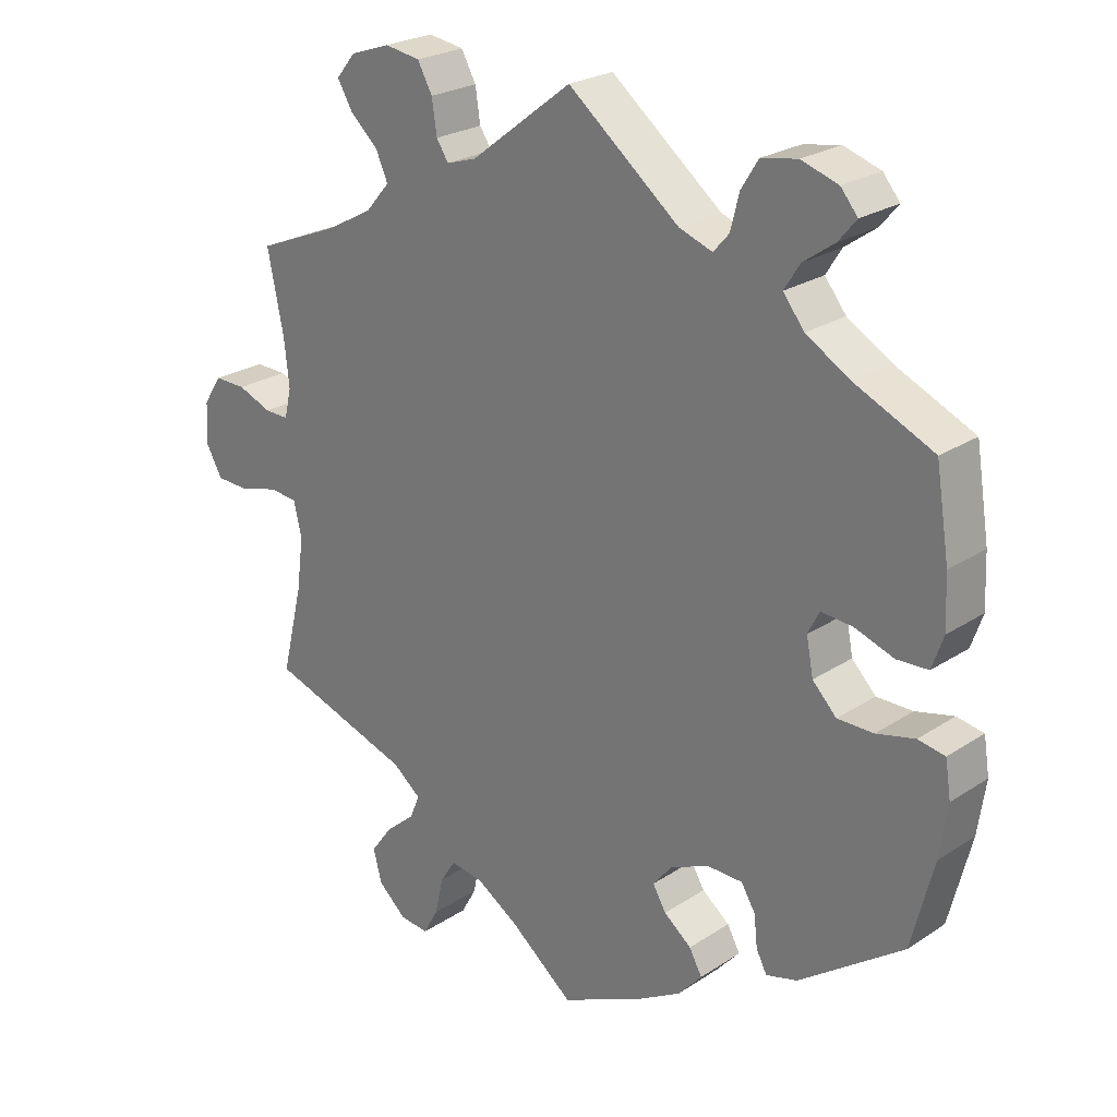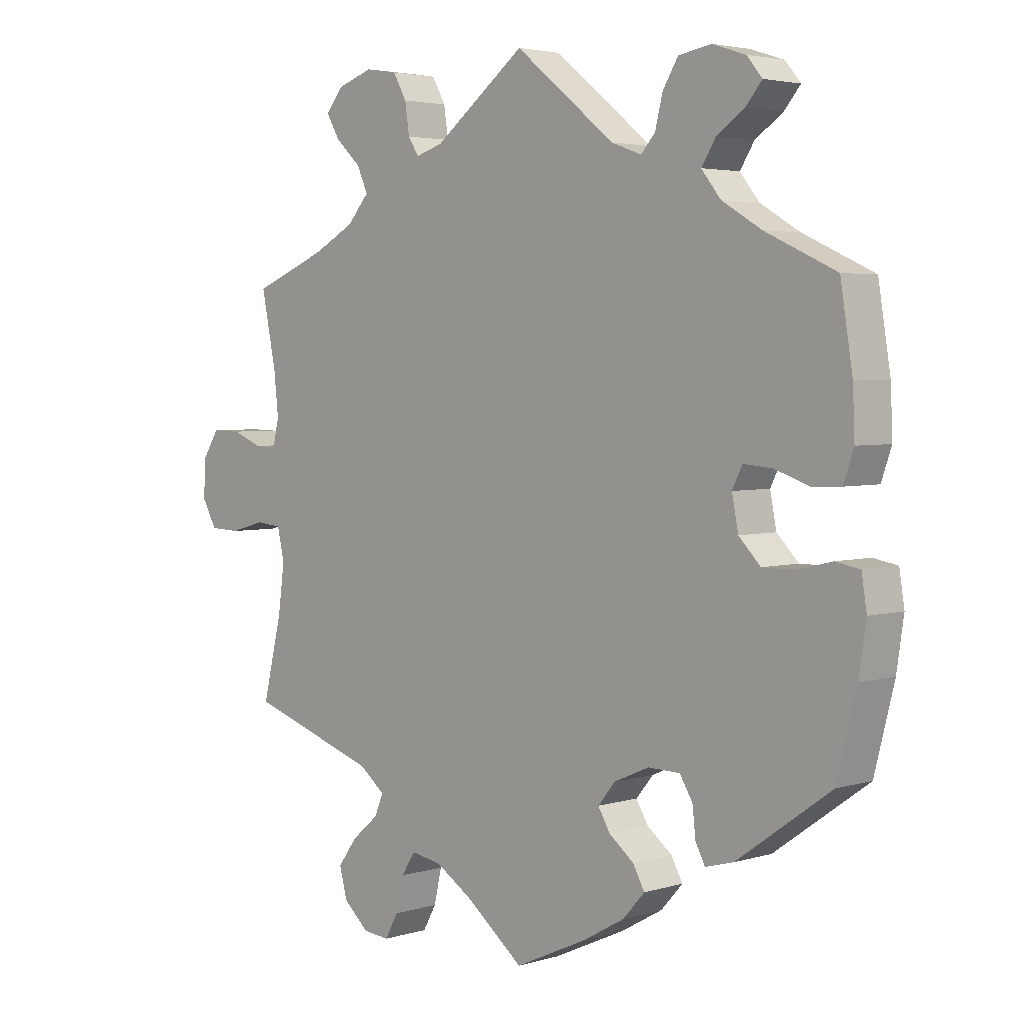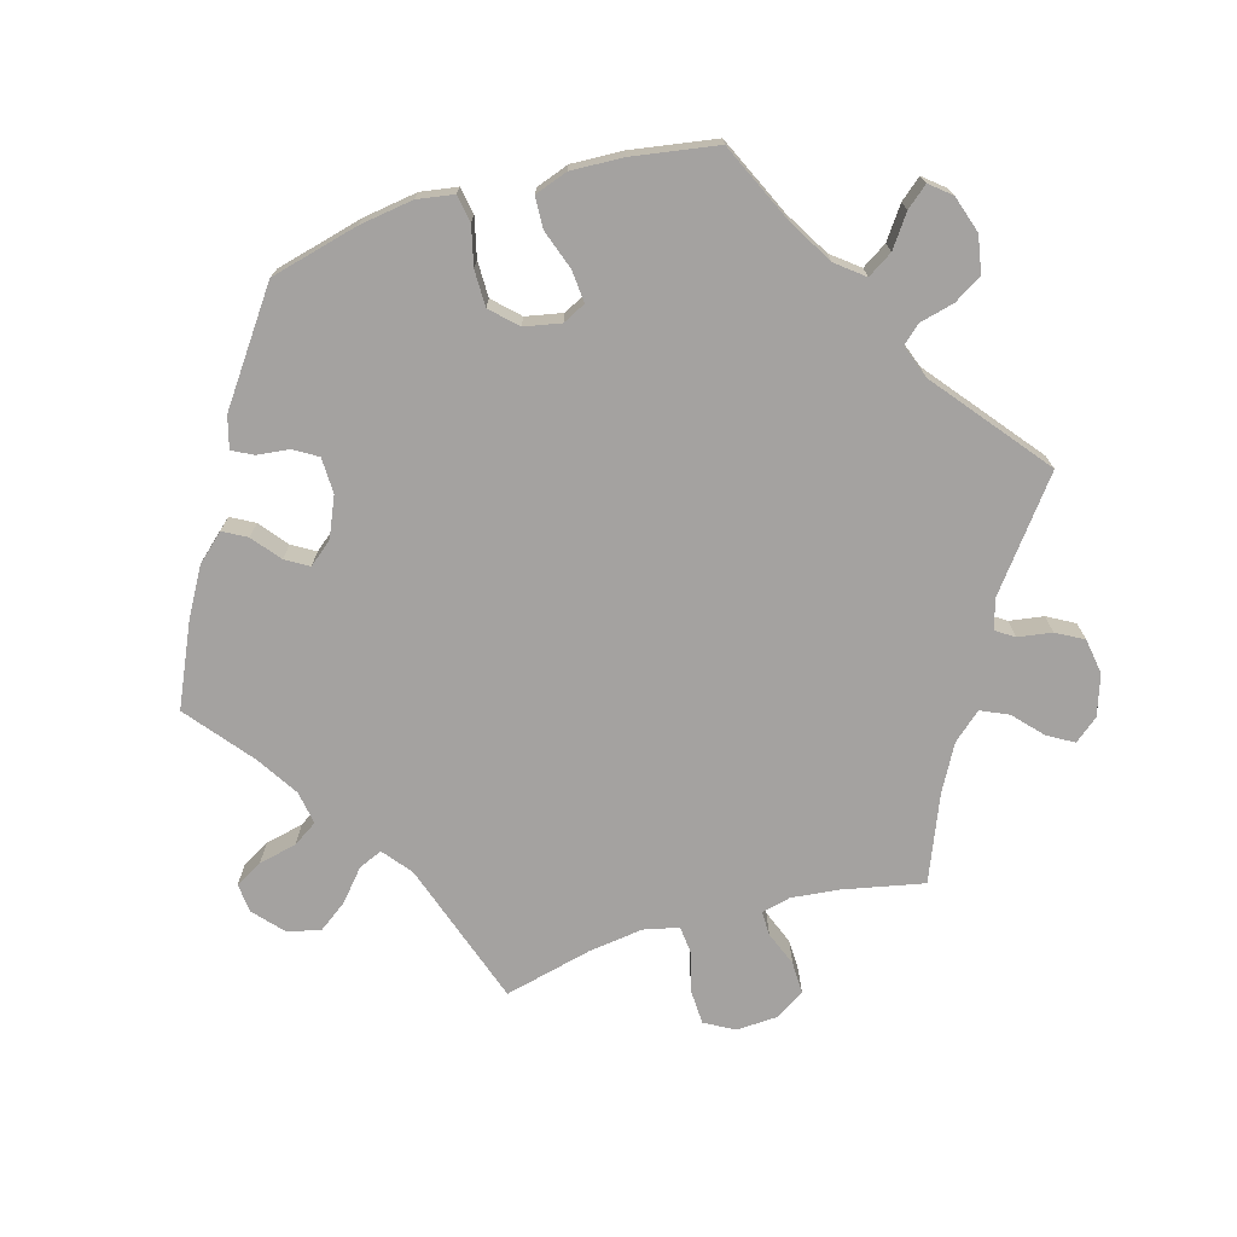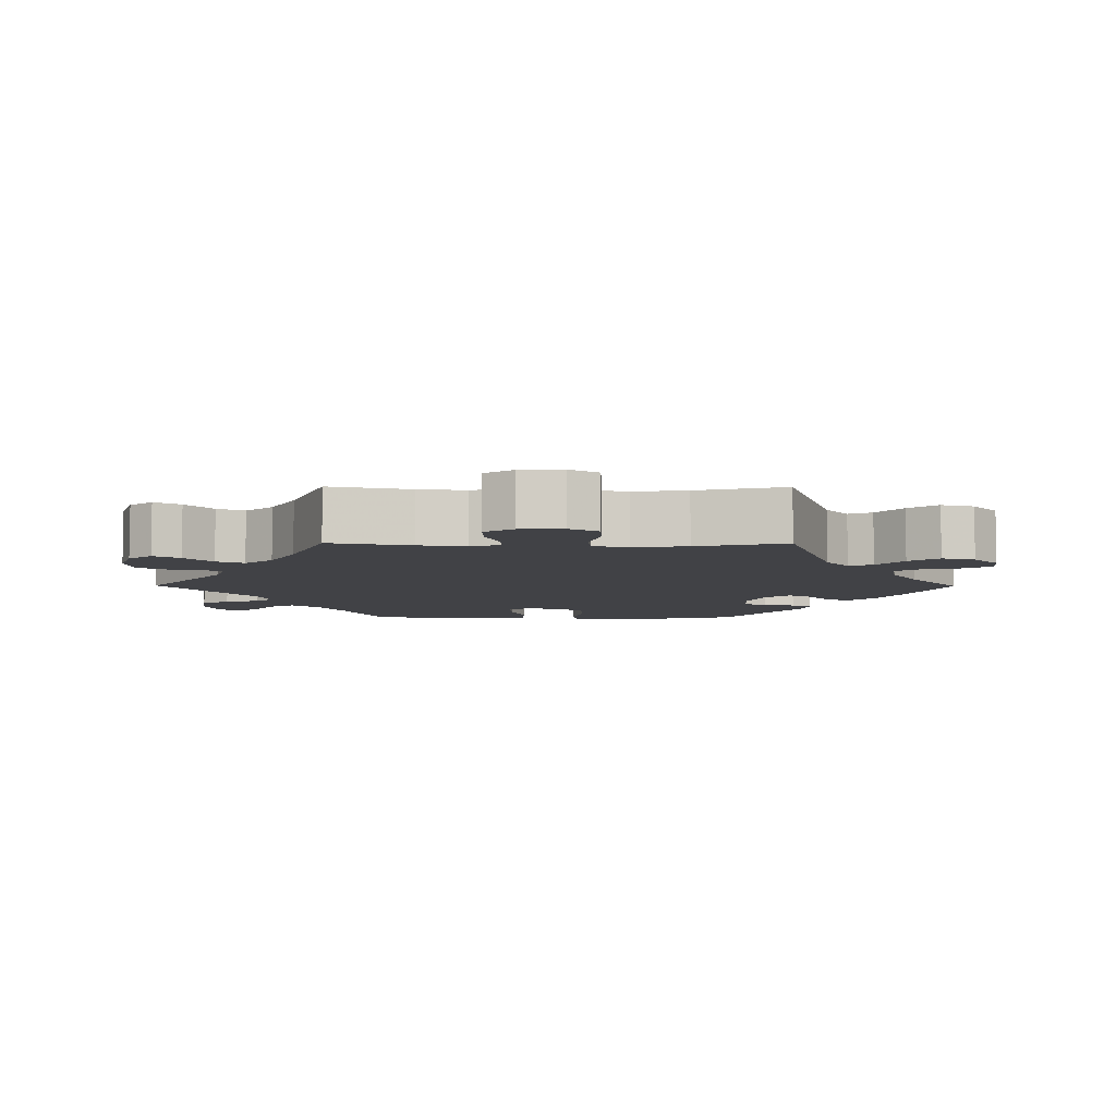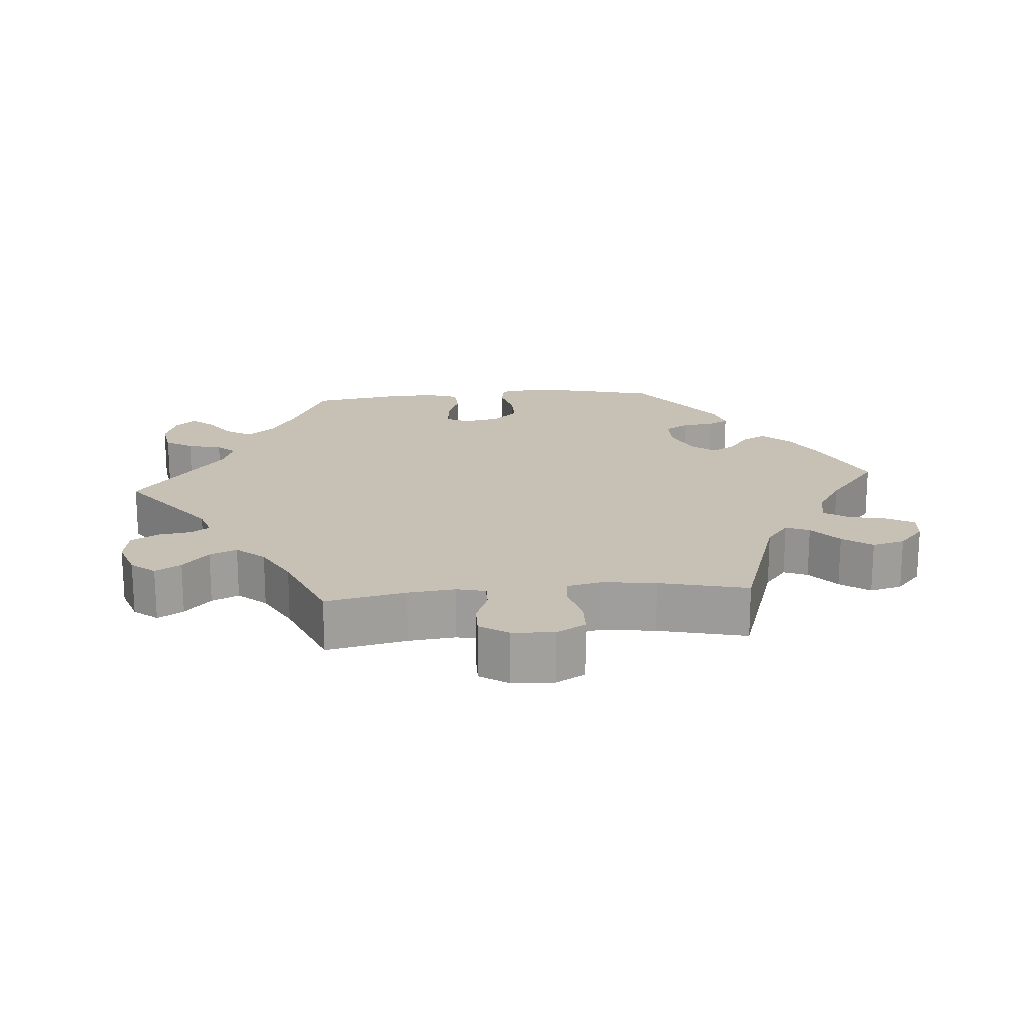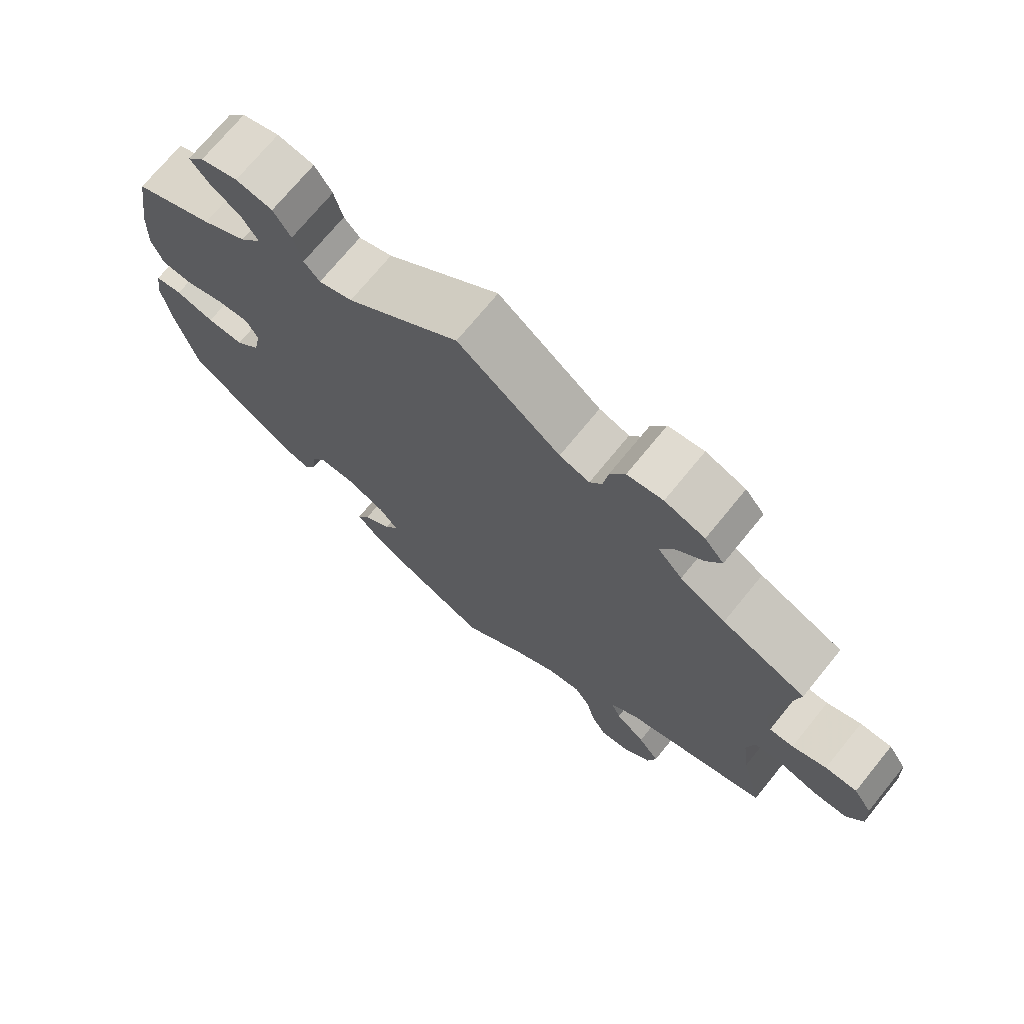
<metadata>
{"format":"obj","ext":"obj","renderer":"f3d","projection":"perspective","resolution":1024,"background":"white","views":[{"elev":24.2,"azim":-137.2,"up":"+Z"},{"elev":3.6,"azim":-135.1,"up":"+Z"},{"elev":-72.7,"azim":-73.9,"up":"+Y"},{"elev":-6.7,"azim":89.6,"up":"+Y"},{"elev":18.6,"azim":85.0,"up":"+Y"},{"elev":72.1,"azim":39.2,"up":"+Z"}]}
</metadata>
<code>
v 0.143 0.07 0.468
v 0.185 0.07 0.455
v 0.202 0.07 0.481
v 0.209 0.07 0.528
v 0.23 0.07 0.566
v 0.28 0.07 0.574
v 0.336 0.07 0.555
v 0.363 0.07 0.522
v 0.342 0.07 0.486
v 0.302 0.07 0.449
v 0.285 0.07 0.411
v 0.319 0.07 0.372
v 0.383 0.07 0.337
v 0.501 0.07 0.289
v 0.478 0.07 0.176
v 0.471 0.07 0.11
v 0.481 0.07 0.069
v 0.515 0.07 0.07
v 0.563 0.07 0.089
v 0.608 0.07 0.09
v 0.634 0.07 0.05
v 0.637 0.07 -0.009
v 0.614 0.07 -0.05
v 0.567 0.07 -0.052
v 0.512 0.07 -0.037
v 0.472 0.07 -0.041
v 0.461 0.07 -0.09
v 0.471 0.07 -0.165
v 0.501 0.07 -0.289
v 0.298 0.07 -0.357
v 0.258 0.07 -0.389
v 0.272 0.07 -0.422
v 0.314 0.07 -0.458
v 0.344 0.07 -0.499
v 0.332 0.07 -0.545
v 0.292 0.07 -0.581
v 0.251 0.07 -0.585
v 0.23 0.07 -0.547
v 0.218 0.07 -0.494
v 0.196 0.07 -0.46
v 0.149 0.07 -0.468
v 0.091 0.07 -0.505
v 0 0.07 -0.578
v -0.114 0.07 -0.526
v -0.179 0.07 -0.489
v -0.213 0.07 -0.451
v -0.195 0.07 -0.418
v -0.156 0.07 -0.387
v -0.137 0.07 -0.355
v -0.164 0.07 -0.322
v -0.219 0.07 -0.298
v -0.269 0.07 -0.299
v -0.289 0.07 -0.332
v -0.294 0.07 -0.377
v -0.309 0.07 -0.406
v -0.353 0.07 -0.394
v -0.5 0.07 -0.289
v -0.531 0.07 -0.166
v -0.542 0.07 -0.091
v -0.534 0.07 -0.04
v -0.496 0.07 -0.033
v -0.442 0.07 -0.046
v -0.391 0.07 -0.046
v -0.357 0.07 -0.011
v -0.347 0.07 0.04
v -0.363 0.07 0.072
v -0.408 0.07 0.068
v -0.463 0.07 0.049
v -0.507 0.07 0.051
v -0.523 0.07 0.097
v -0.52 0.07 0.169
v -0.501 0.07 0.288
v -0.39 0.07 0.339
v -0.328 0.07 0.376
v -0.298 0.07 0.414
v -0.32 0.07 0.449
v -0.364 0.07 0.48
v -0.389 0.07 0.51
v -0.365 0.07 0.539
v -0.313 0.07 0.556
v -0.262 0.07 0.547
v -0.238 0.07 0.508
v -0.226 0.07 0.46
v -0.204 0.07 0.435
v -0.157 0.07 0.452
v 0 0.07 0.578
v 0.143 0 0.468
v 0.185 0 0.455
v 0.202 0 0.481
v 0.209 0 0.528
v 0.23 0 0.566
v 0.28 0 0.574
v 0.336 0 0.555
v 0.363 0 0.522
v 0.342 0 0.486
v 0.302 0 0.449
v 0.285 0 0.411
v 0.319 0 0.372
v 0.383 0 0.337
v 0.501 0 0.289
v 0.478 0 0.176
v 0.471 0 0.11
v 0.481 0 0.069
v 0.515 0 0.07
v 0.563 0 0.089
v 0.608 0 0.09
v 0.634 0 0.05
v 0.637 0 -0.009
v 0.614 0 -0.05
v 0.567 0 -0.052
v 0.512 0 -0.037
v 0.472 0 -0.041
v 0.461 0 -0.09
v 0.471 0 -0.165
v 0.501 0 -0.289
v 0.298 0 -0.357
v 0.258 0 -0.389
v 0.272 0 -0.422
v 0.314 0 -0.458
v 0.344 0 -0.499
v 0.332 0 -0.545
v 0.292 0 -0.581
v 0.251 0 -0.585
v 0.23 0 -0.547
v 0.218 0 -0.494
v 0.196 0 -0.46
v 0.149 0 -0.468
v 0.091 0 -0.505
v 0 0 -0.578
v -0.114 0 -0.526
v -0.179 0 -0.489
v -0.213 0 -0.451
v -0.195 0 -0.418
v -0.156 0 -0.387
v -0.137 0 -0.355
v -0.164 0 -0.322
v -0.219 0 -0.298
v -0.269 0 -0.299
v -0.289 0 -0.332
v -0.294 0 -0.377
v -0.309 0 -0.406
v -0.353 0 -0.394
v -0.5 0 -0.289
v -0.531 0 -0.166
v -0.542 0 -0.091
v -0.534 0 -0.04
v -0.496 0 -0.033
v -0.442 0 -0.046
v -0.391 0 -0.046
v -0.357 0 -0.011
v -0.347 0 0.04
v -0.363 0 0.072
v -0.408 0 0.068
v -0.463 0 0.049
v -0.507 0 0.051
v -0.523 0 0.097
v -0.52 0 0.169
v -0.501 0 0.288
v -0.39 0 0.339
v -0.328 0 0.376
v -0.298 0 0.414
v -0.32 0 0.449
v -0.364 0 0.48
v -0.389 0 0.51
v -0.365 0 0.539
v -0.313 0 0.556
v -0.262 0 0.547
v -0.238 0 0.508
v -0.226 0 0.46
v -0.204 0 0.435
v -0.157 0 0.452
v 0 0 0.578
f 85 86 1
f 84 85 1 2
f 80 81 82 83
f 80 83 84
f 79 80 84
f 76 77 78 79
f 75 76 79 84
f 74 75 84 2
f 70 71 72 73
f 70 73 74 2
f 67 68 69 70
f 66 67 70 2
f 59 60 61 62
f 59 62 63
f 58 59 63
f 57 58 63
f 56 57 63 64
f 53 54 55 56
f 52 53 56 64
f 45 46 47 48
f 45 48 49
f 42 43 44 45
f 41 42 45 49
f 40 41 49 50
f 36 37 38 39
f 36 39 40
f 35 36 40
f 32 33 34 35
f 32 35 40
f 31 32 40 50
f 28 29 30
f 27 28 30 31
f 26 27 31 50
f 22 23 24 25
f 22 25 26
f 21 22 26
f 18 19 20 21
f 17 18 21 26
f 16 17 26 50
f 13 14 15
f 12 13 15 16
f 11 12 16 50
f 7 8 9 10
f 3 4 5 6
f 2 3 6 7
f 65 66 2 7
f 51 52 64 65
f 11 50 51 65
f 7 10 11 65
f 87 172 171
f 88 87 171 170
f 169 168 167 166
f 170 169 166
f 170 166 165
f 165 164 163 162
f 170 165 162 161
f 88 170 161 160
f 159 158 157 156
f 88 160 159 156
f 156 155 154 153
f 88 156 153 152
f 148 147 146 145
f 149 148 145
f 149 145 144
f 149 144 143
f 150 149 143 142
f 142 141 140 139
f 150 142 139 138
f 134 133 132 131
f 135 134 131
f 131 130 129 128
f 135 131 128 127
f 136 135 127 126
f 125 124 123 122
f 126 125 122
f 126 122 121
f 121 120 119 118
f 126 121 118
f 136 126 118 117
f 116 115 114
f 117 116 114 113
f 136 117 113 112
f 111 110 109 108
f 112 111 108
f 112 108 107
f 107 106 105 104
f 112 107 104 103
f 136 112 103 102
f 101 100 99
f 102 101 99 98
f 136 102 98 97
f 96 95 94 93
f 92 91 90 89
f 93 92 89 88
f 93 88 152 151
f 151 150 138 137
f 151 137 136 97
f 151 97 96 93
f 1 87 88 2
f 2 88 89 3
f 3 89 90 4
f 4 90 91 5
f 5 91 92 6
f 6 92 93 7
f 7 93 94 8
f 8 94 95 9
f 9 95 96 10
f 10 96 97 11
f 11 97 98 12
f 12 98 99 13
f 13 99 100 14
f 14 100 101 15
f 15 101 102 16
f 16 102 103 17
f 17 103 104 18
f 18 104 105 19
f 19 105 106 20
f 20 106 107 21
f 21 107 108 22
f 22 108 109 23
f 23 109 110 24
f 24 110 111 25
f 25 111 112 26
f 26 112 113 27
f 27 113 114 28
f 28 114 115 29
f 29 115 116 30
f 30 116 117 31
f 31 117 118 32
f 32 118 119 33
f 33 119 120 34
f 34 120 121 35
f 35 121 122 36
f 36 122 123 37
f 37 123 124 38
f 38 124 125 39
f 39 125 126 40
f 40 126 127 41
f 41 127 128 42
f 42 128 129 43
f 43 129 130 44
f 44 130 131 45
f 45 131 132 46
f 46 132 133 47
f 47 133 134 48
f 48 134 135 49
f 49 135 136 50
f 50 136 137 51
f 51 137 138 52
f 52 138 139 53
f 53 139 140 54
f 54 140 141 55
f 55 141 142 56
f 56 142 143 57
f 57 143 144 58
f 58 144 145 59
f 59 145 146 60
f 60 146 147 61
f 61 147 148 62
f 62 148 149 63
f 63 149 150 64
f 64 150 151 65
f 65 151 152 66
f 66 152 153 67
f 67 153 154 68
f 68 154 155 69
f 69 155 156 70
f 70 156 157 71
f 71 157 158 72
f 72 158 159 73
f 73 159 160 74
f 74 160 161 75
f 75 161 162 76
f 76 162 163 77
f 77 163 164 78
f 78 164 165 79
f 79 165 166 80
f 80 166 167 81
f 81 167 168 82
f 82 168 169 83
f 83 169 170 84
f 84 170 171 85
f 85 171 172 86
f 86 172 87 1

</code>
